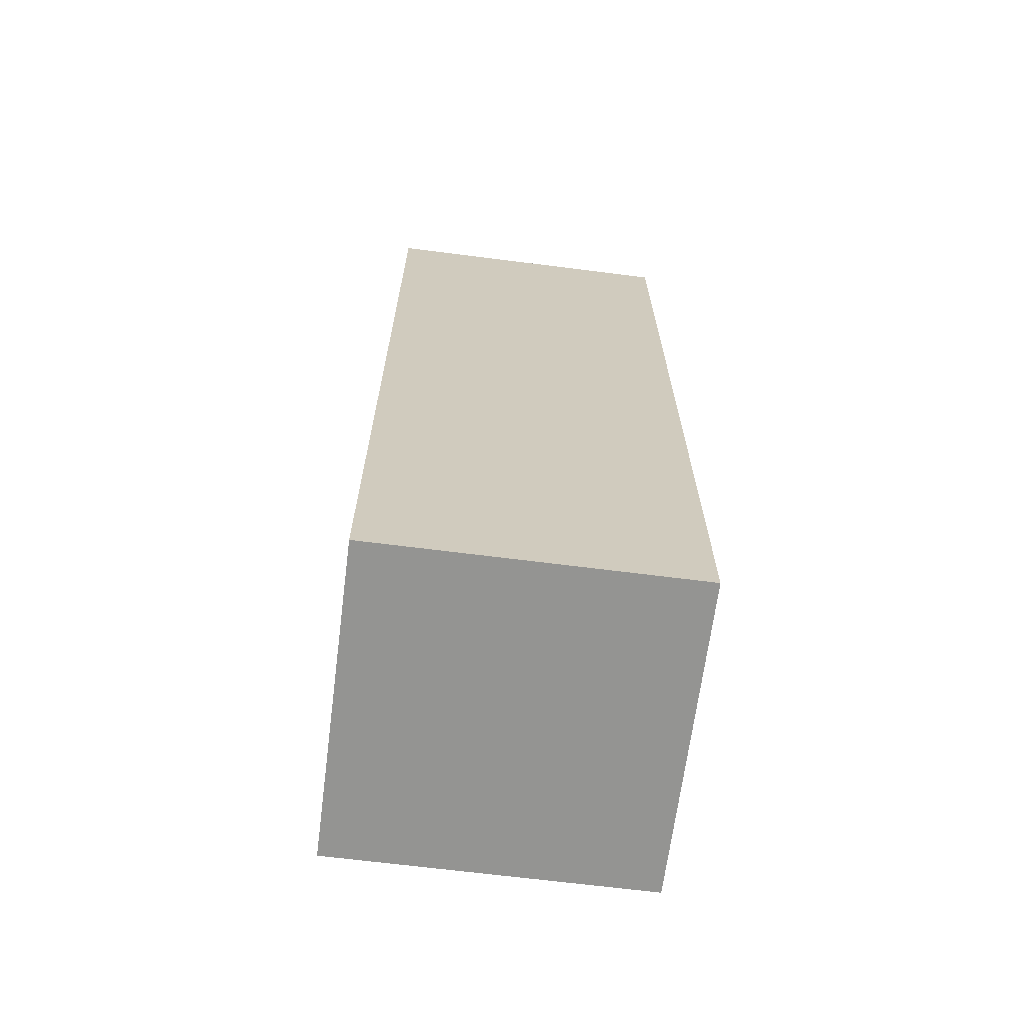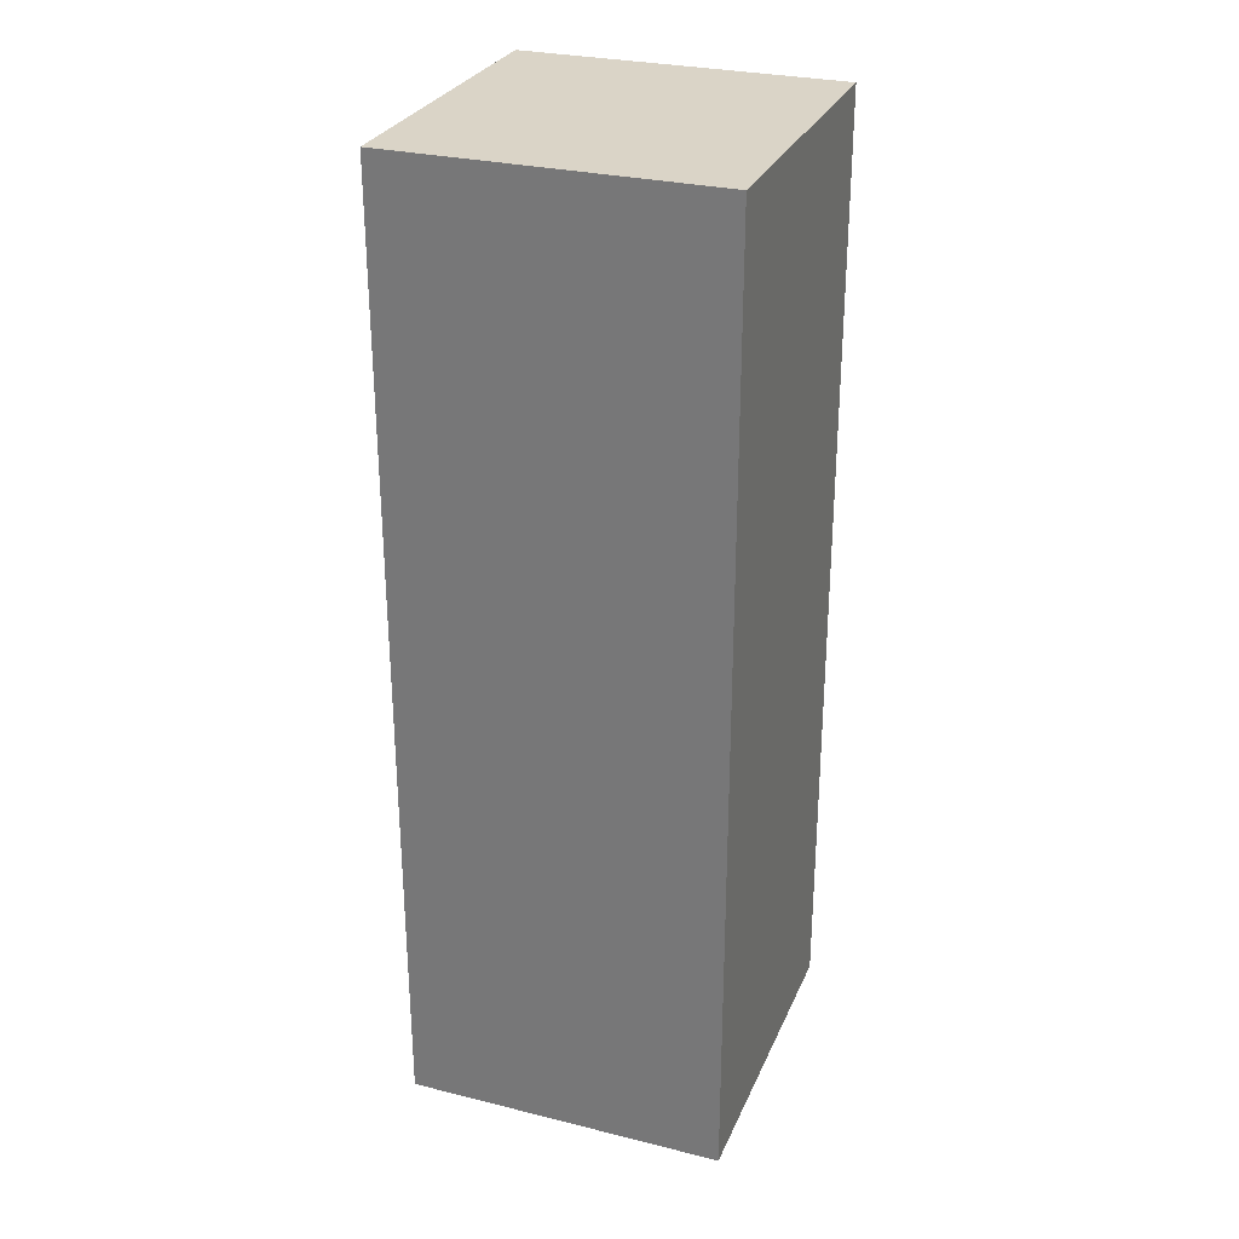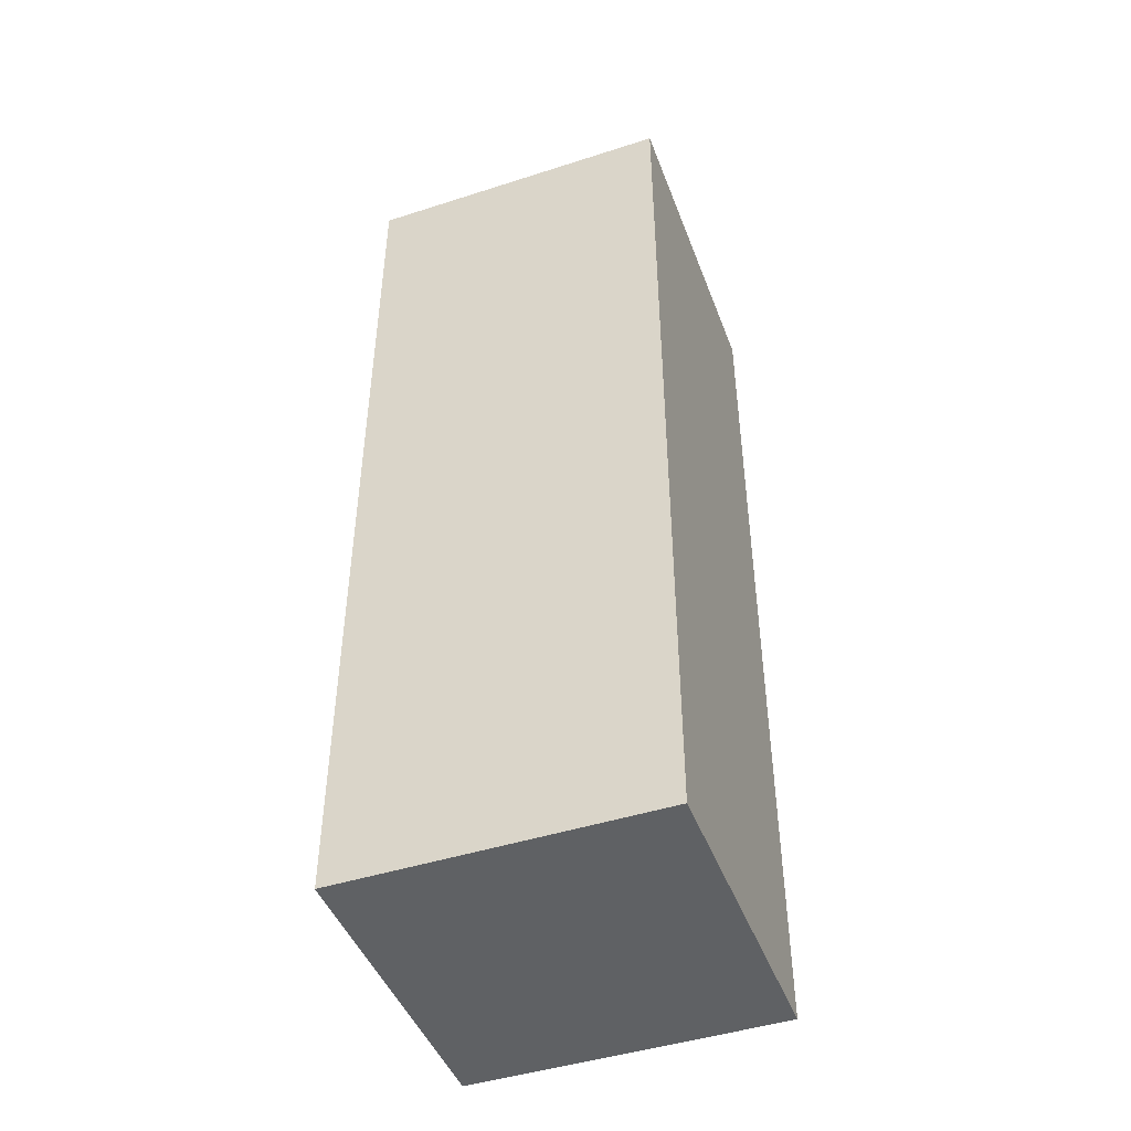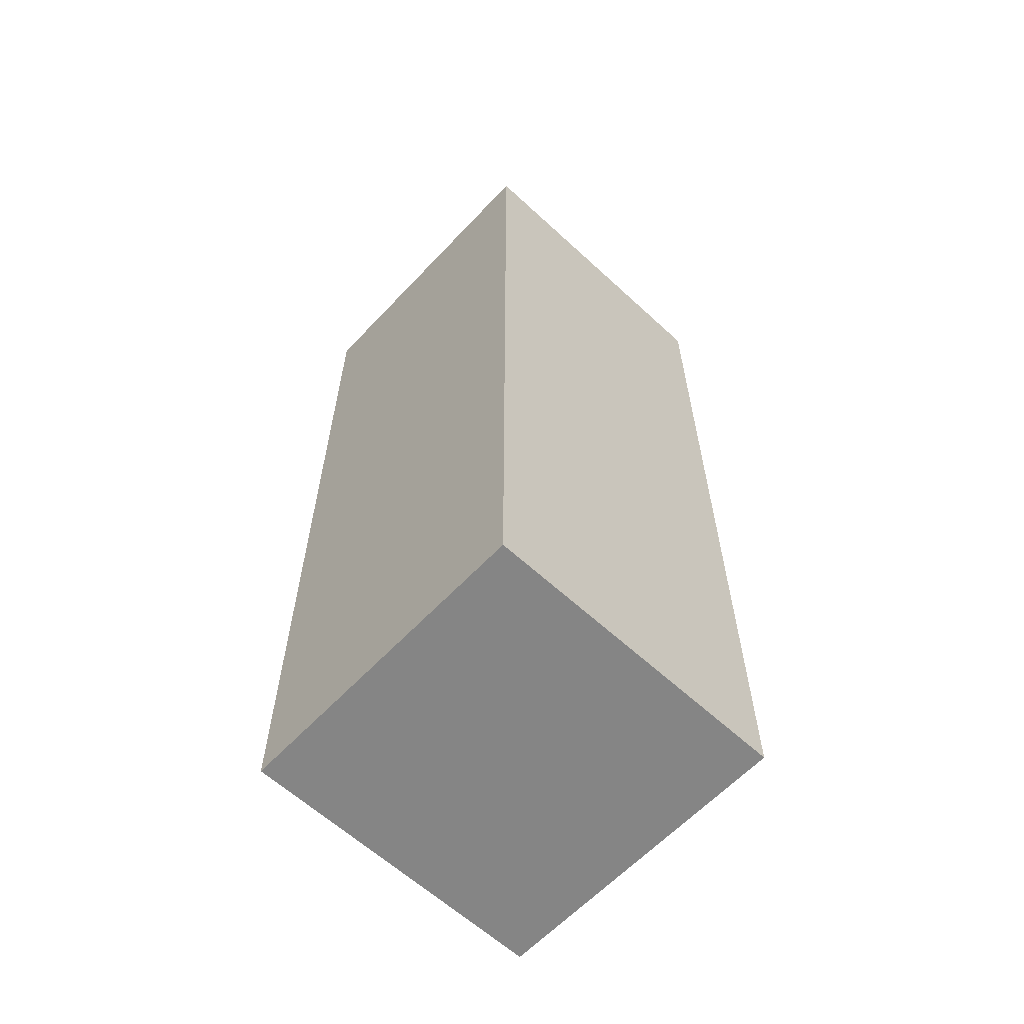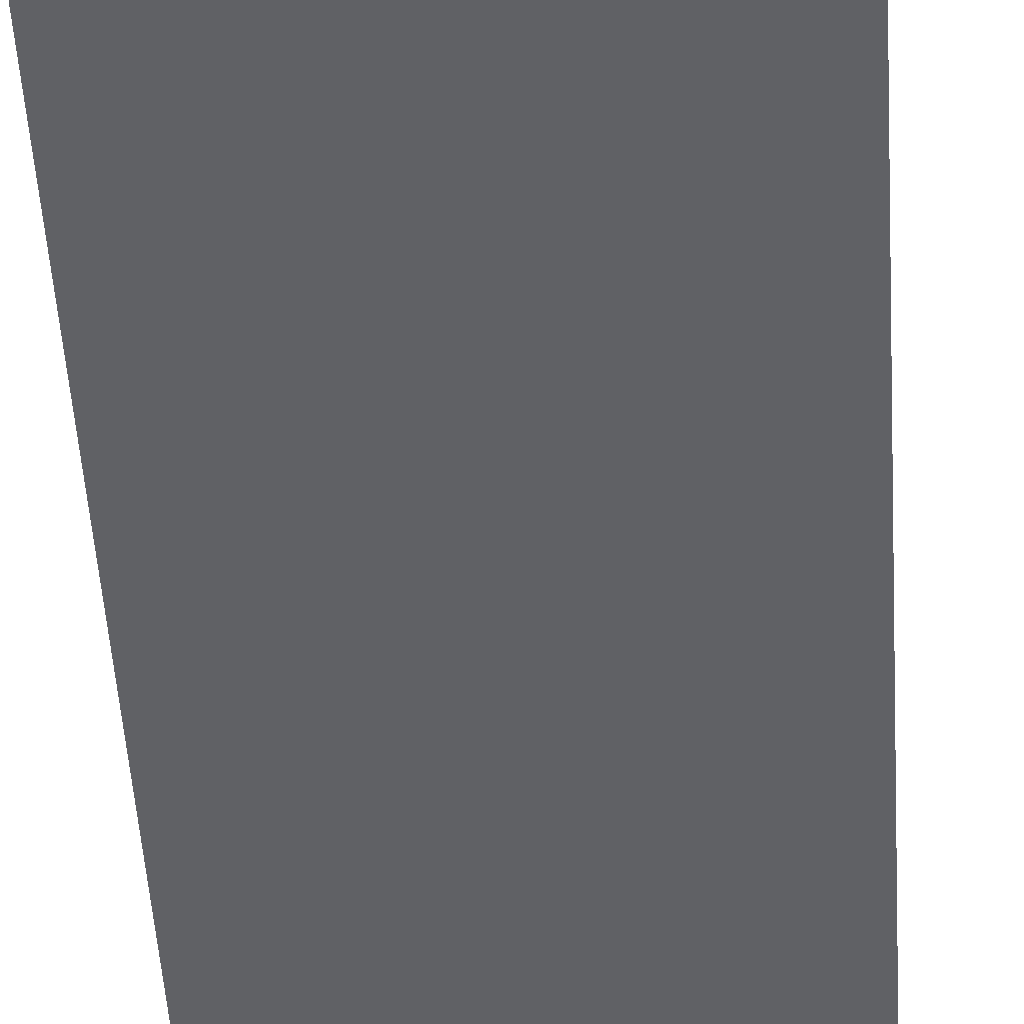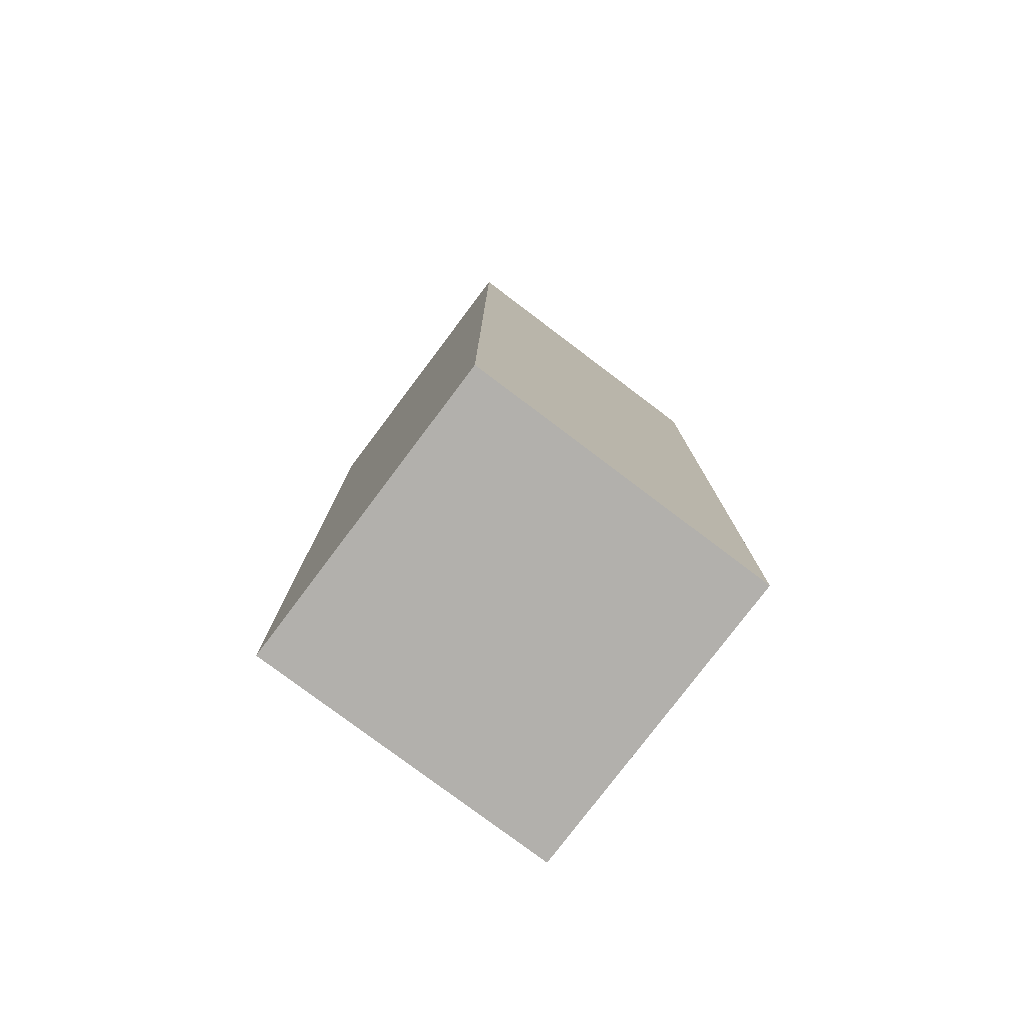
<metadata>
{"format":"obj","ext":"obj","renderer":"f3d","projection":"perspective","resolution":1024,"background":"white","views":[{"elev":-66.9,"azim":-97.3,"up":"+Y"},{"elev":28.9,"azim":110.2,"up":"+Y"},{"elev":-46.0,"azim":110.2,"up":"+Y"},{"elev":-61.8,"azim":46.9,"up":"+Y"},{"elev":-49.7,"azim":3.5,"up":"+Z"},{"elev":-78.6,"azim":-127.0,"up":"+Y"}]}
</metadata>
<code>
o
v -0.4 0.5 -3.725e-08
v -0.4 0.5 -0.1
v -0.4 0.6 -3.725e-08
v -0.4 0.6 -0.1
v -0.4 0.8 -3.725e-08
v -0.4 0.8 -0.1
v -0.3 0.5 -3.725e-08
v -0.3 0.5 -0.1
v -0.3 0.6 -3.725e-08
v -0.3 0.6 -0.1
v -0.3 0.8 -3.725e-08
v -0.3 0.8 -0.1
v -0.4 0.5 -3.725e-08
v -0.4 0.6 -3.725e-08
v -0.4 0.8 -3.725e-08
v -0.3 0.5 -3.725e-08
v -0.3 0.6 -3.725e-08
v -0.3 0.8 -3.725e-08
v -0.4 0.5 -0.1
v -0.4 0.6 -0.1
v -0.4 0.8 -0.1
v -0.3 0.5 -0.1
v -0.3 0.6 -0.1
v -0.3 0.8 -0.1
v -0.4 0.5 -3.725e-08
v -0.3 0.5 -3.725e-08
v -0.4 0.5 -0.1
v -0.3 0.5 -0.1
v -0.4 0.8 -3.725e-08
v -0.3 0.8 -3.725e-08
v -0.4 0.8 -0.1
v -0.3 0.8 -0.1
f 3 2 1
f 4 2 3
f 5 4 3
f 6 4 5
f 7 8 9
f 9 8 10
f 9 10 11
f 11 10 12
f 16 14 13
f 17 15 14
f 17 14 16
f 18 15 17
f 19 20 22
f 20 21 23
f 22 20 23
f 23 21 24
f 27 26 25
f 28 26 27
f 29 30 31
f 31 30 32

</code>
